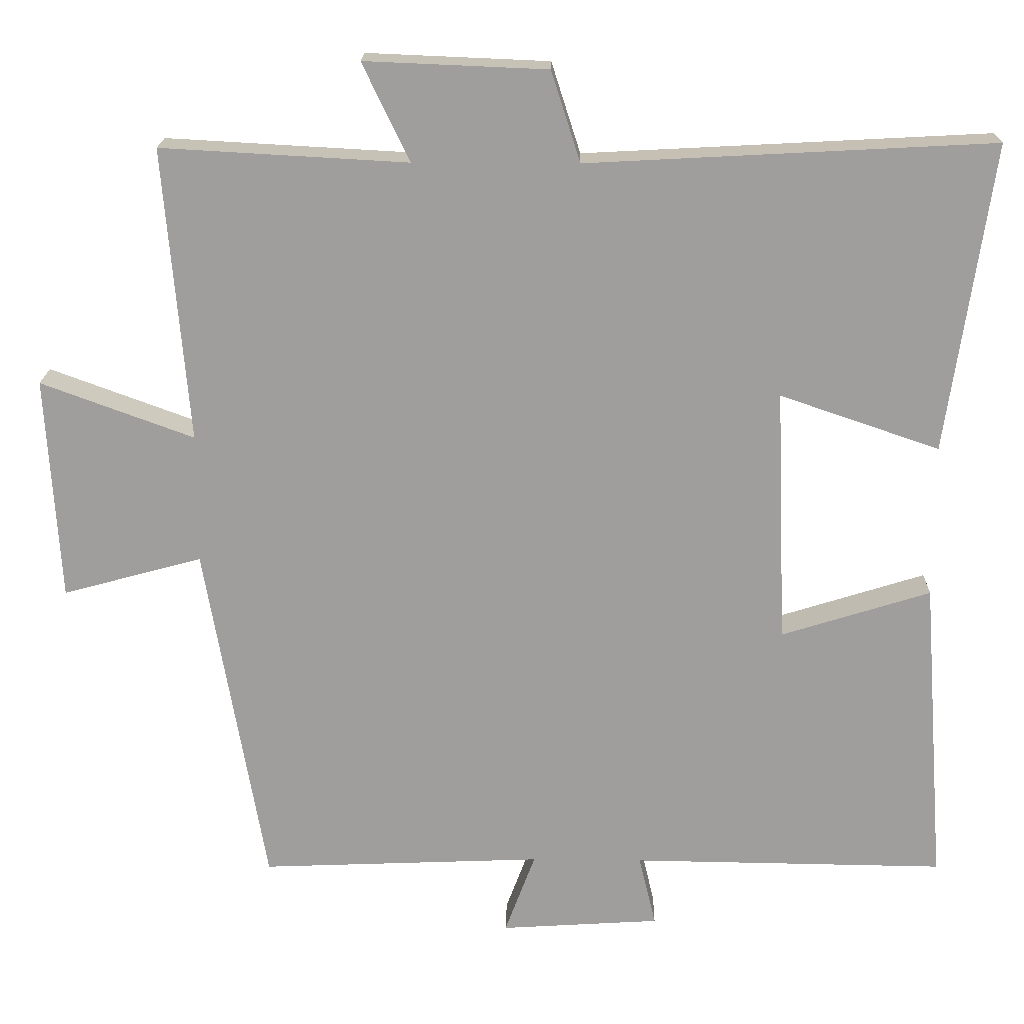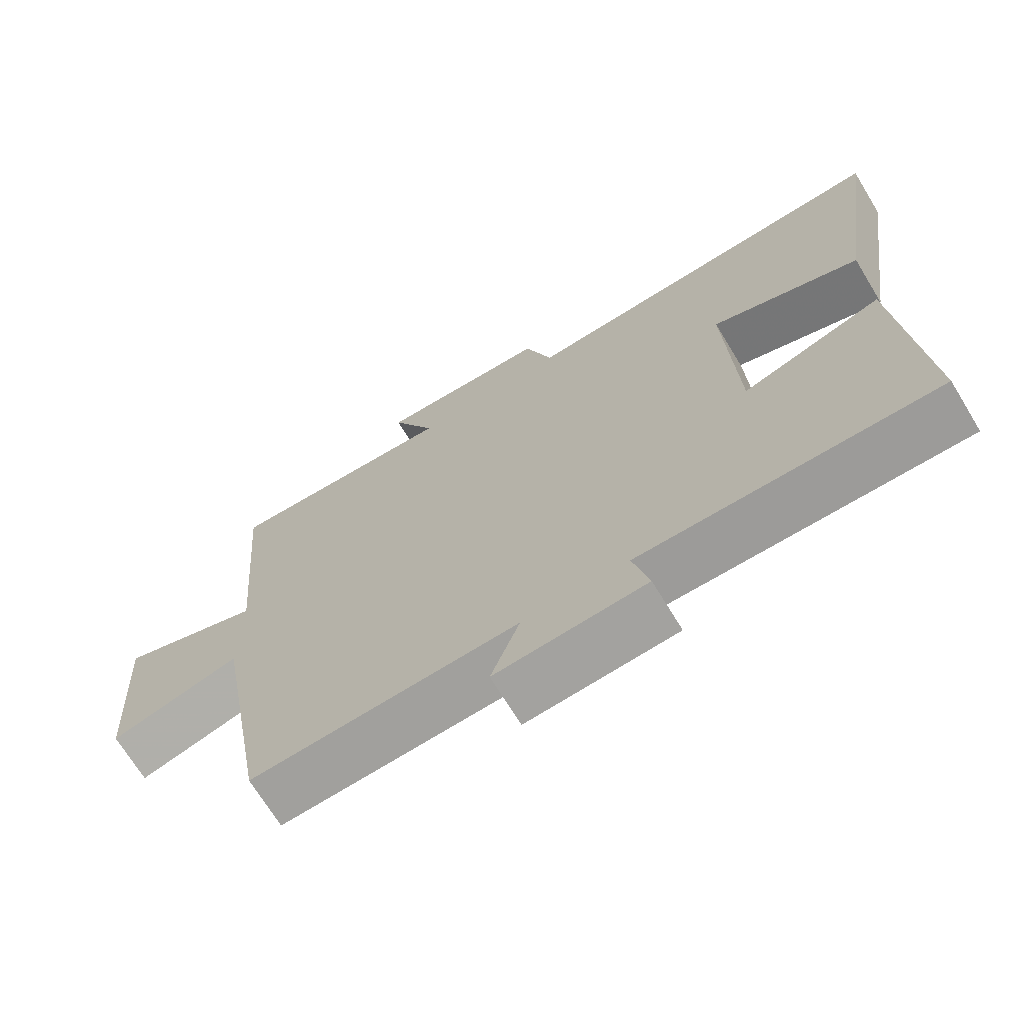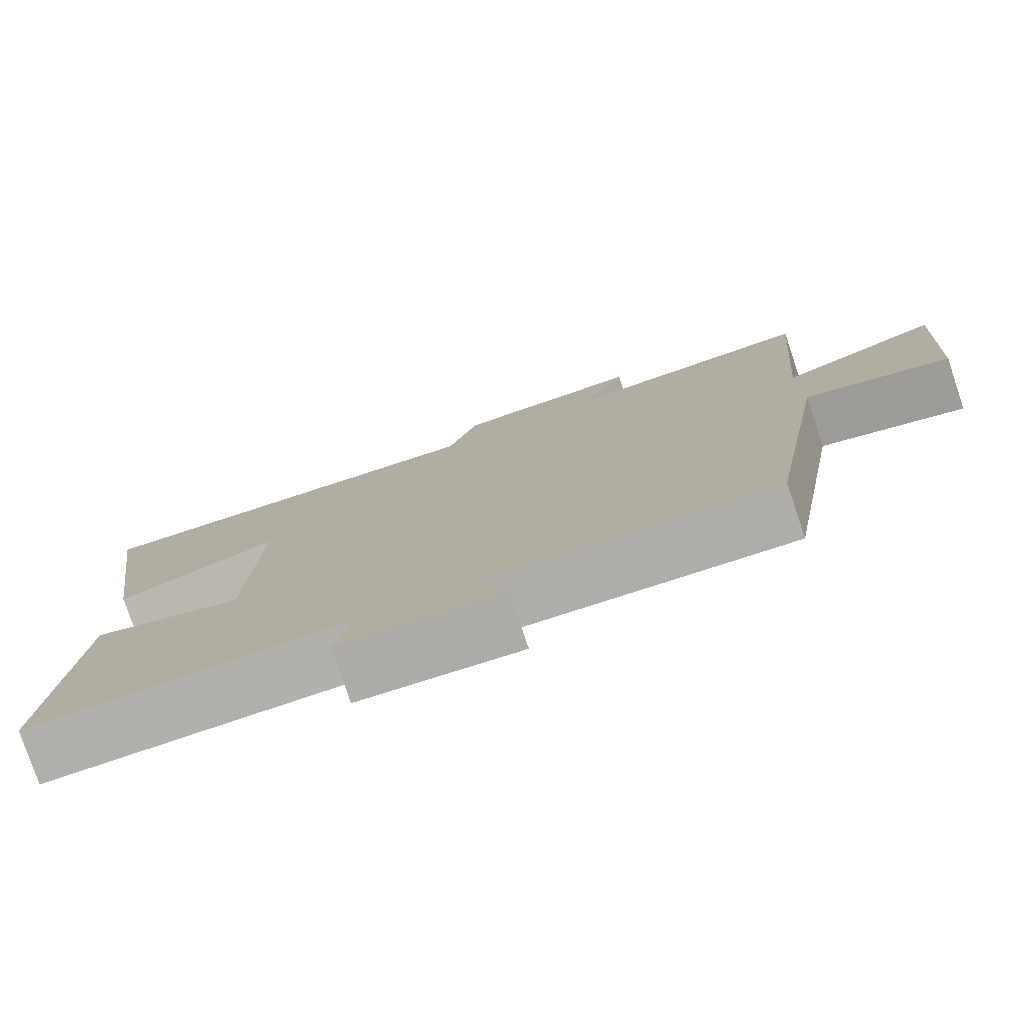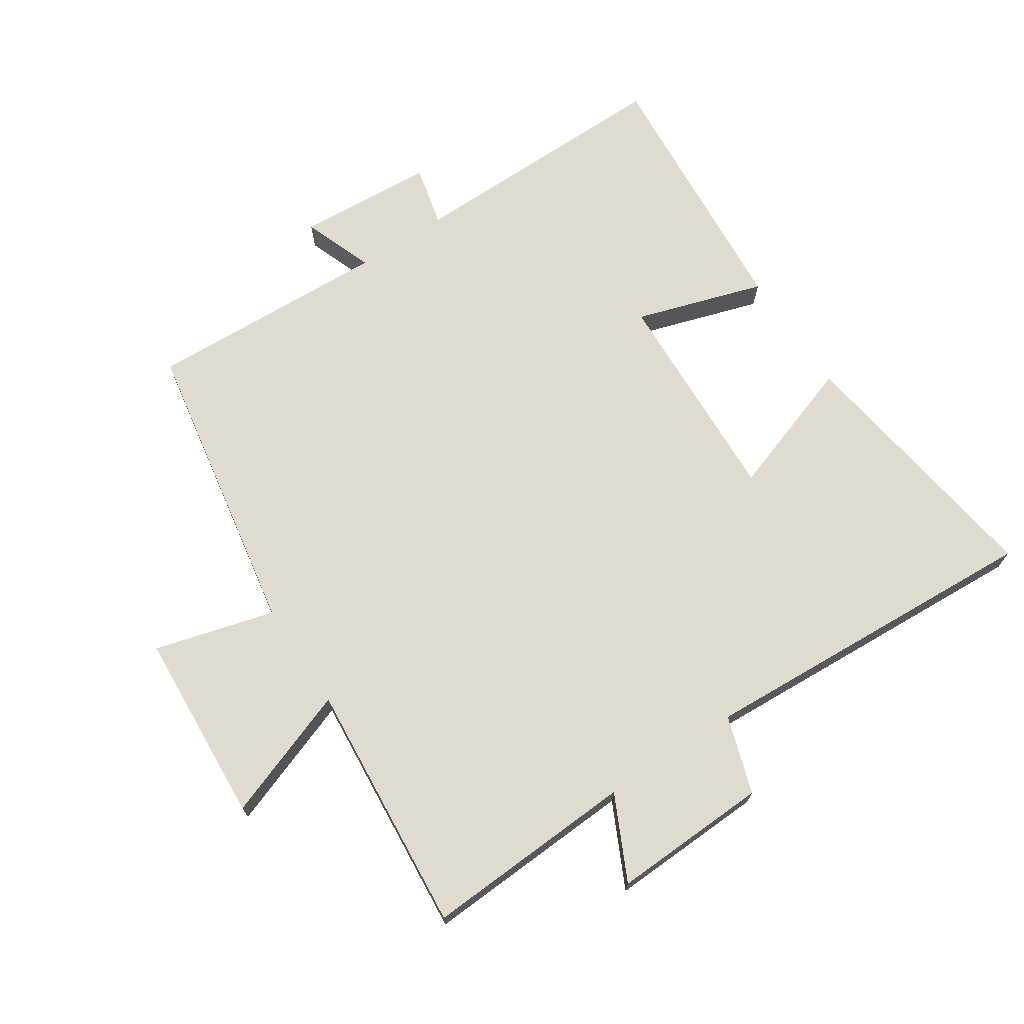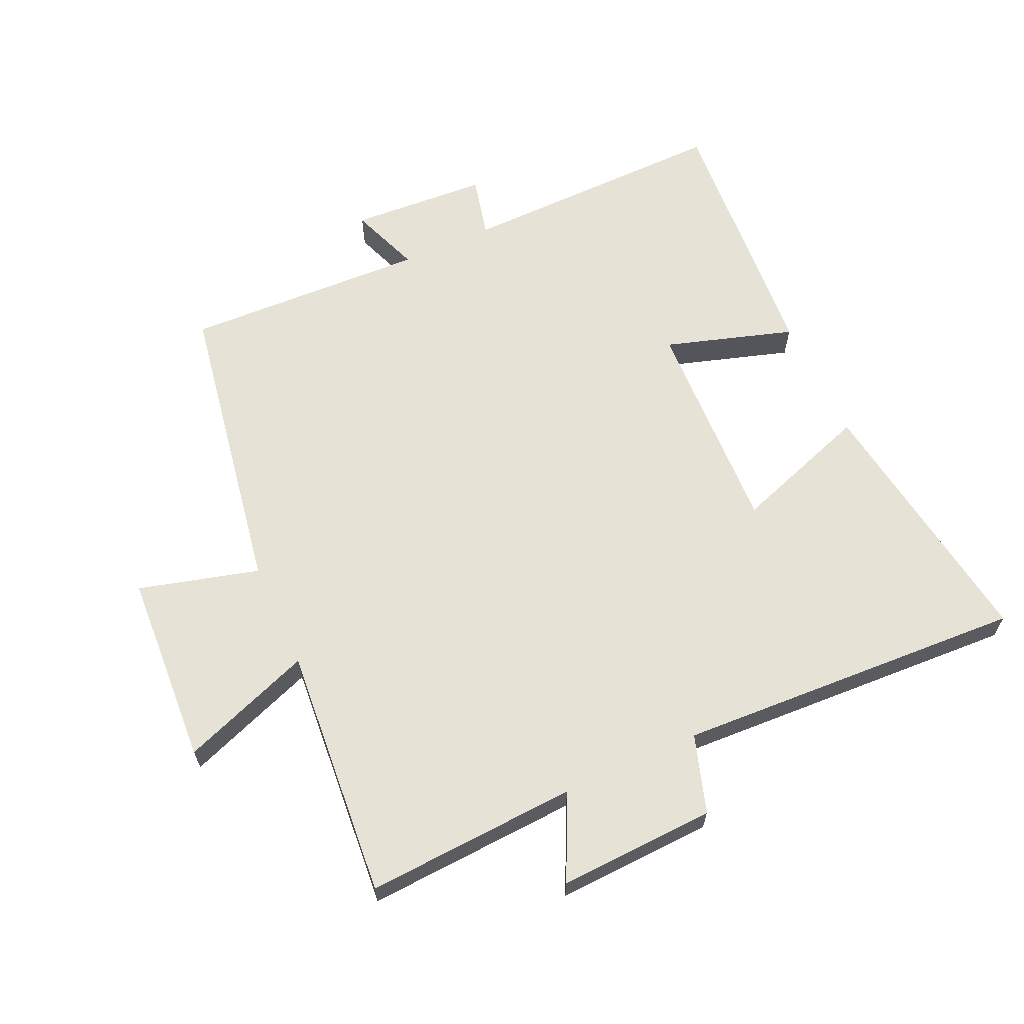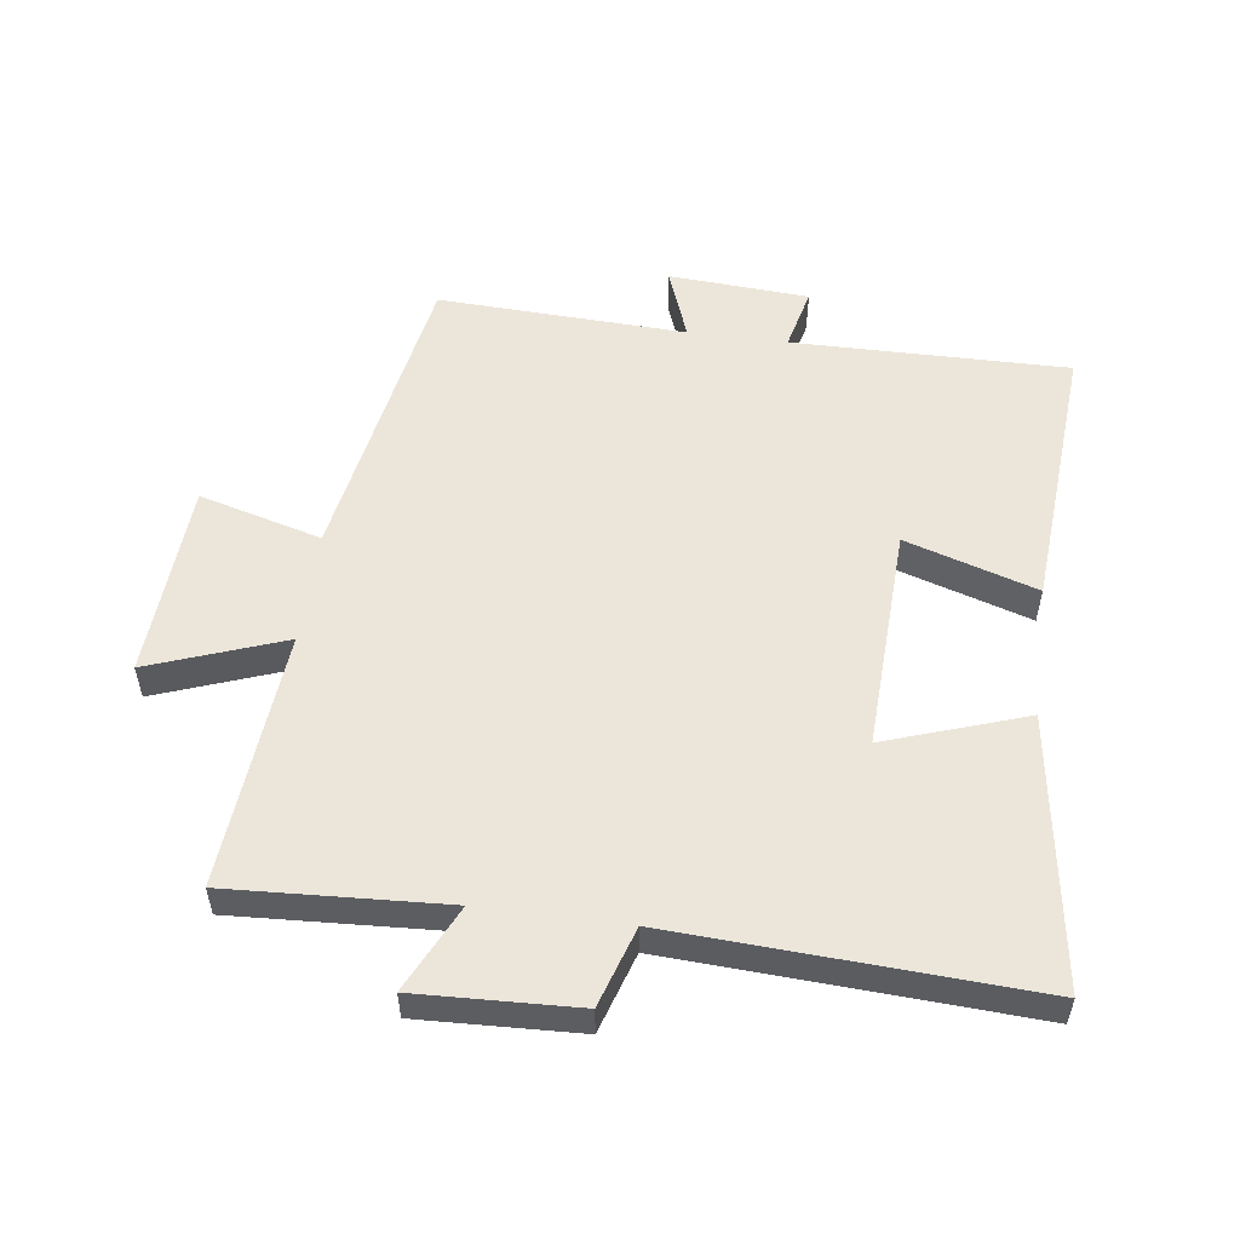
<metadata>
{"format":"obj","ext":"obj","renderer":"f3d","projection":"perspective","resolution":1024,"background":"white","views":[{"elev":18.8,"azim":1.3,"up":"+Z"},{"elev":-70.1,"azim":31.4,"up":"+Z"},{"elev":-78.4,"azim":-161.5,"up":"+Z"},{"elev":70.5,"azim":-33.4,"up":"+Y"},{"elev":63.7,"azim":-24.6,"up":"+Y"},{"elev":54.2,"azim":7.6,"up":"+Y"}]}
</metadata>
<code>
v 0.531 0.07 -0.505
v 0.11 0.07 -0.5
v 0.133 0.07 -0.596
v -0.081 0.07 -0.61
v -0.04 0.07 -0.5
v -0.419 0.07 -0.516
v -0.5 0.07 -0.049
v -0.687 0.07 -0.1
v -0.705 0.07 0.2
v -0.5 0.07 0.125
v -0.533 0.07 0.518
v -0.203 0.07 0.5
v -0.266 0.07 0.631
v -0.022 0.07 0.621
v 0.017 0.07 0.5
v 0.56 0.07 0.529
v 0.5 0.07 0.116
v 0.286 0.07 0.189
v 0.3 0.07 -0.153
v 0.5 0.07 -0.09
v 0.531 0 -0.505
v 0.11 0 -0.5
v 0.133 0 -0.596
v -0.081 0 -0.61
v -0.04 0 -0.5
v -0.419 0 -0.516
v -0.5 0 -0.049
v -0.687 0 -0.1
v -0.705 0 0.2
v -0.5 0 0.125
v -0.533 0 0.518
v -0.203 0 0.5
v -0.266 0 0.631
v -0.022 0 0.621
v 0.017 0 0.5
v 0.56 0 0.529
v 0.5 0 0.116
v 0.286 0 0.189
v 0.3 0 -0.153
v 0.5 0 -0.09
f 19 20 1 2
f 18 19 2
f 15 16 17 18
f 15 18 2
f 12 13 14 15
f 12 15 2
f 12 2 3
f 11 12 3
f 10 11 3
f 7 8 9 10
f 5 6 7 10
f 5 10 3
f 3 4 5
f 22 21 40 39
f 22 39 38
f 38 37 36 35
f 22 38 35
f 35 34 33 32
f 22 35 32
f 23 22 32
f 23 32 31
f 23 31 30
f 30 29 28 27
f 30 27 26 25
f 23 30 25
f 25 24 23
f 1 21 22 2
f 2 22 23 3
f 3 23 24 4
f 4 24 25 5
f 5 25 26 6
f 6 26 27 7
f 7 27 28 8
f 8 28 29 9
f 9 29 30 10
f 10 30 31 11
f 11 31 32 12
f 12 32 33 13
f 13 33 34 14
f 14 34 35 15
f 15 35 36 16
f 16 36 37 17
f 17 37 38 18
f 18 38 39 19
f 19 39 40 20
f 20 40 21 1

</code>
